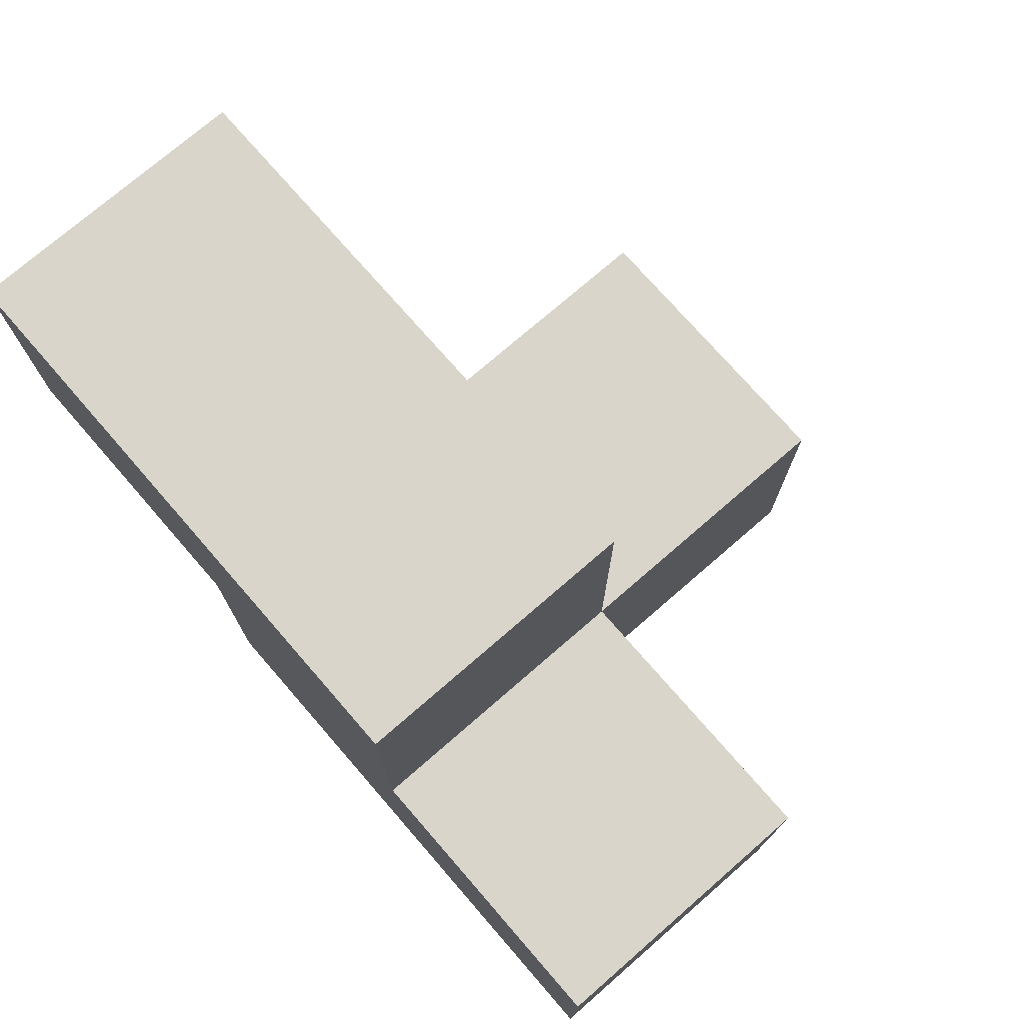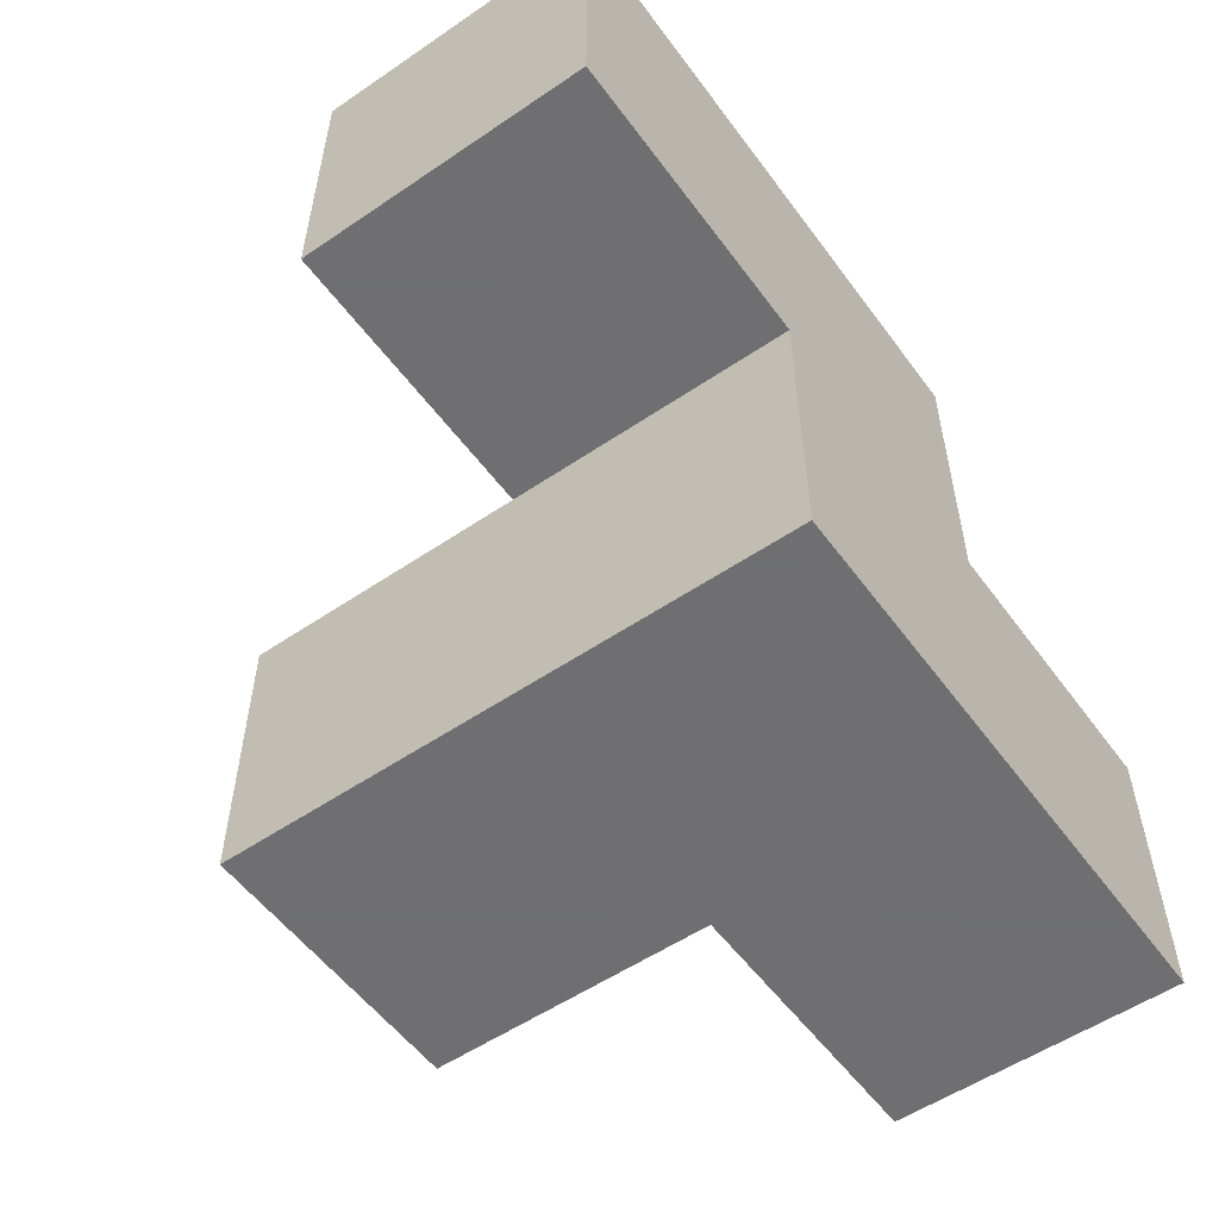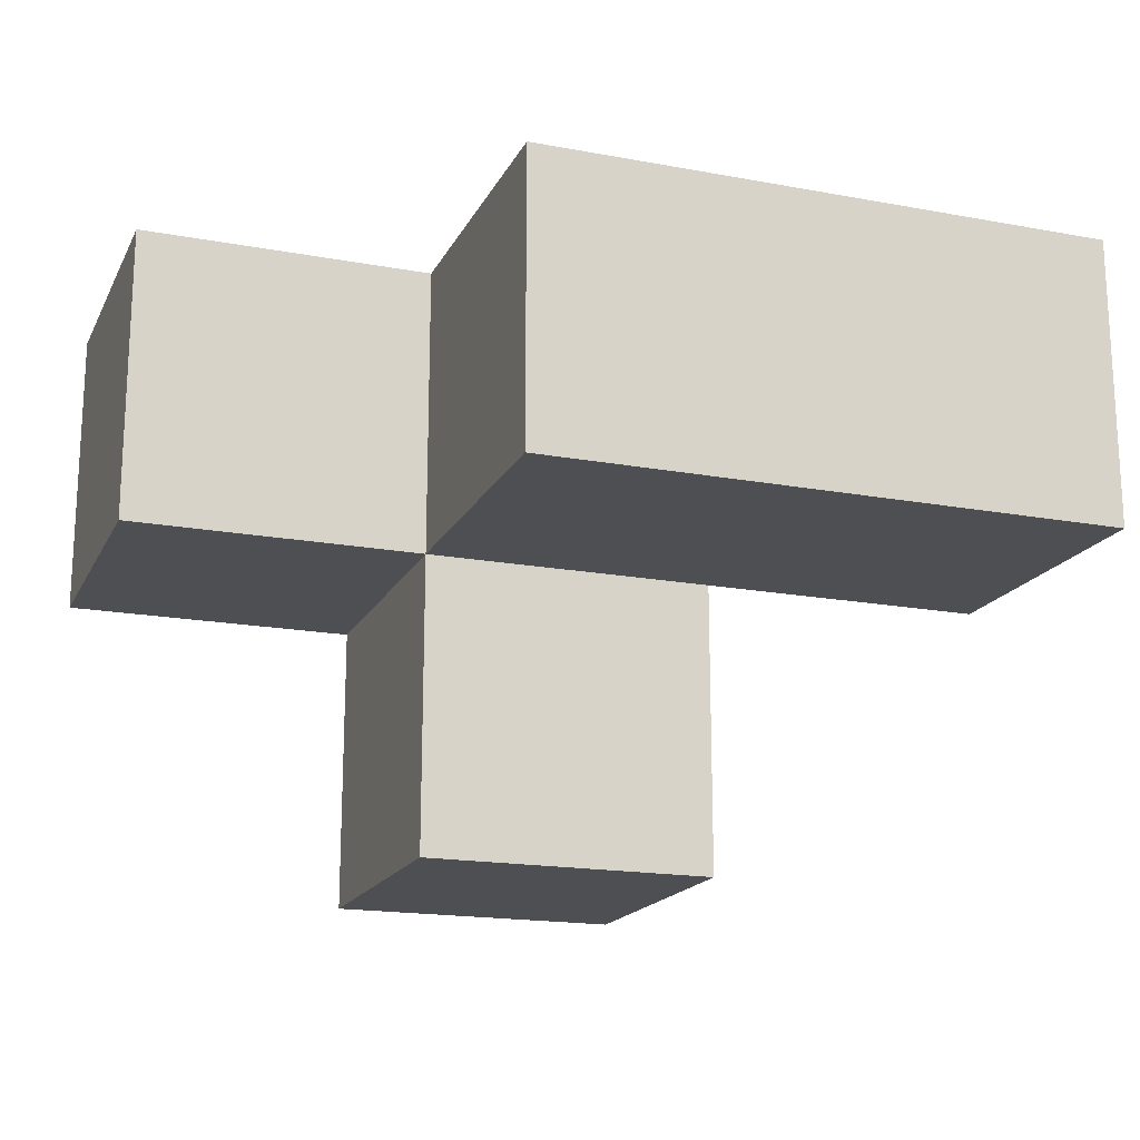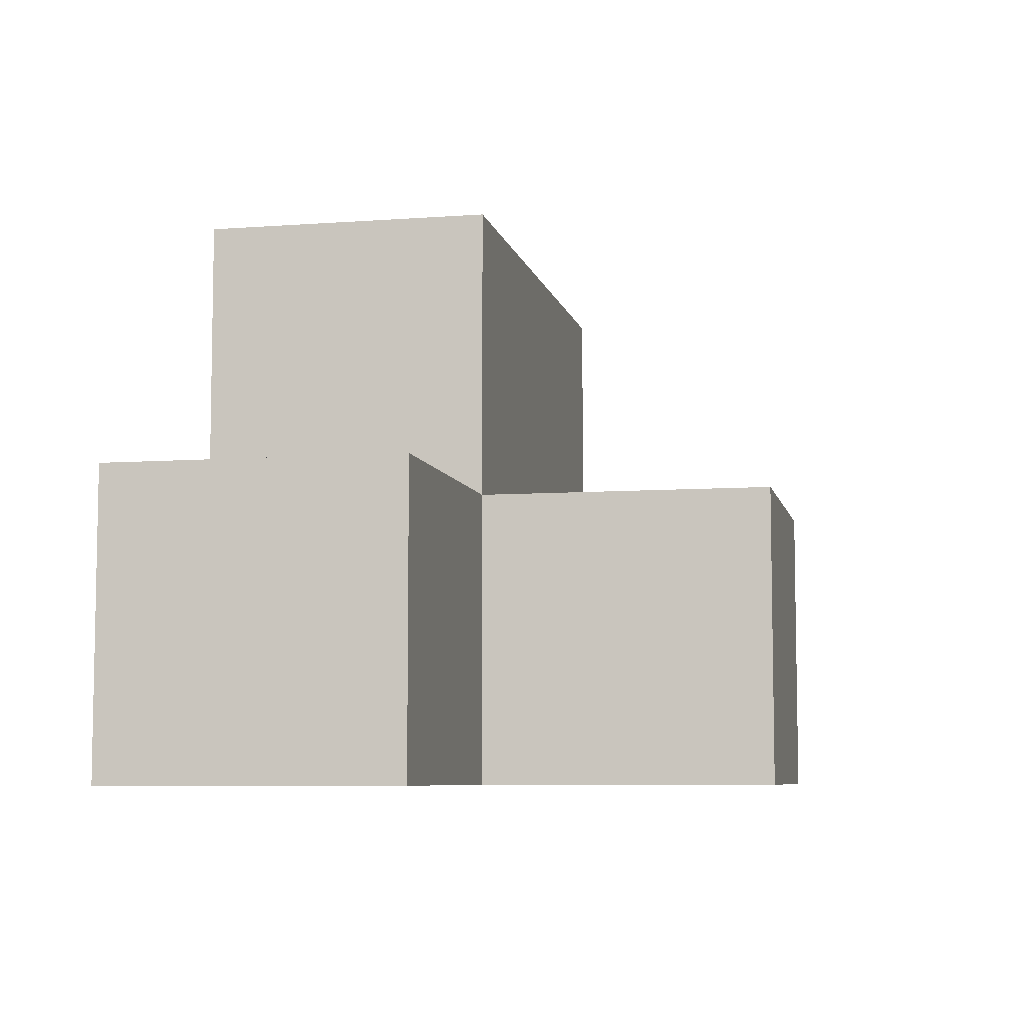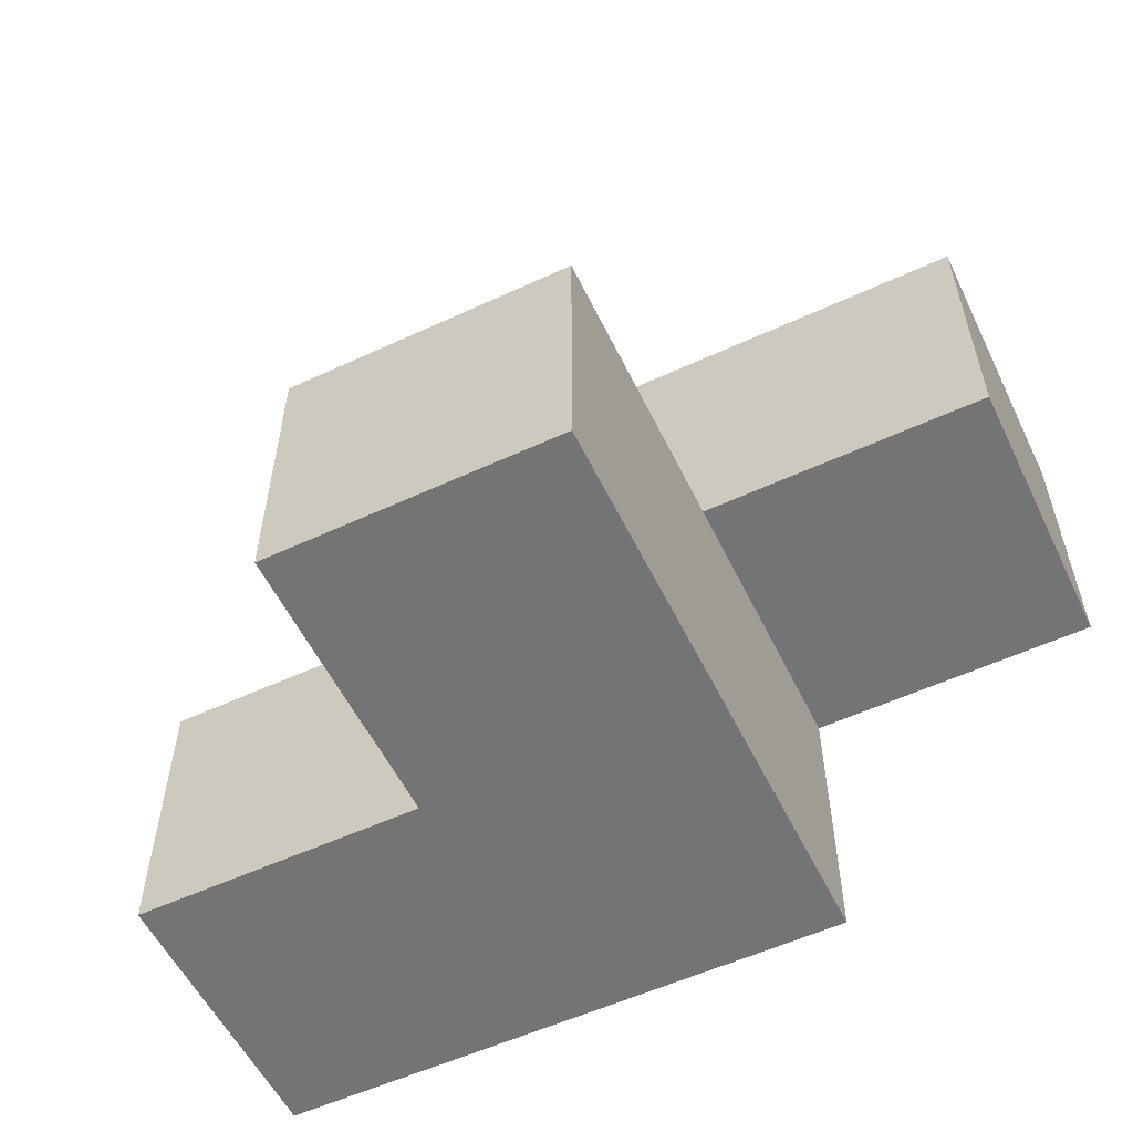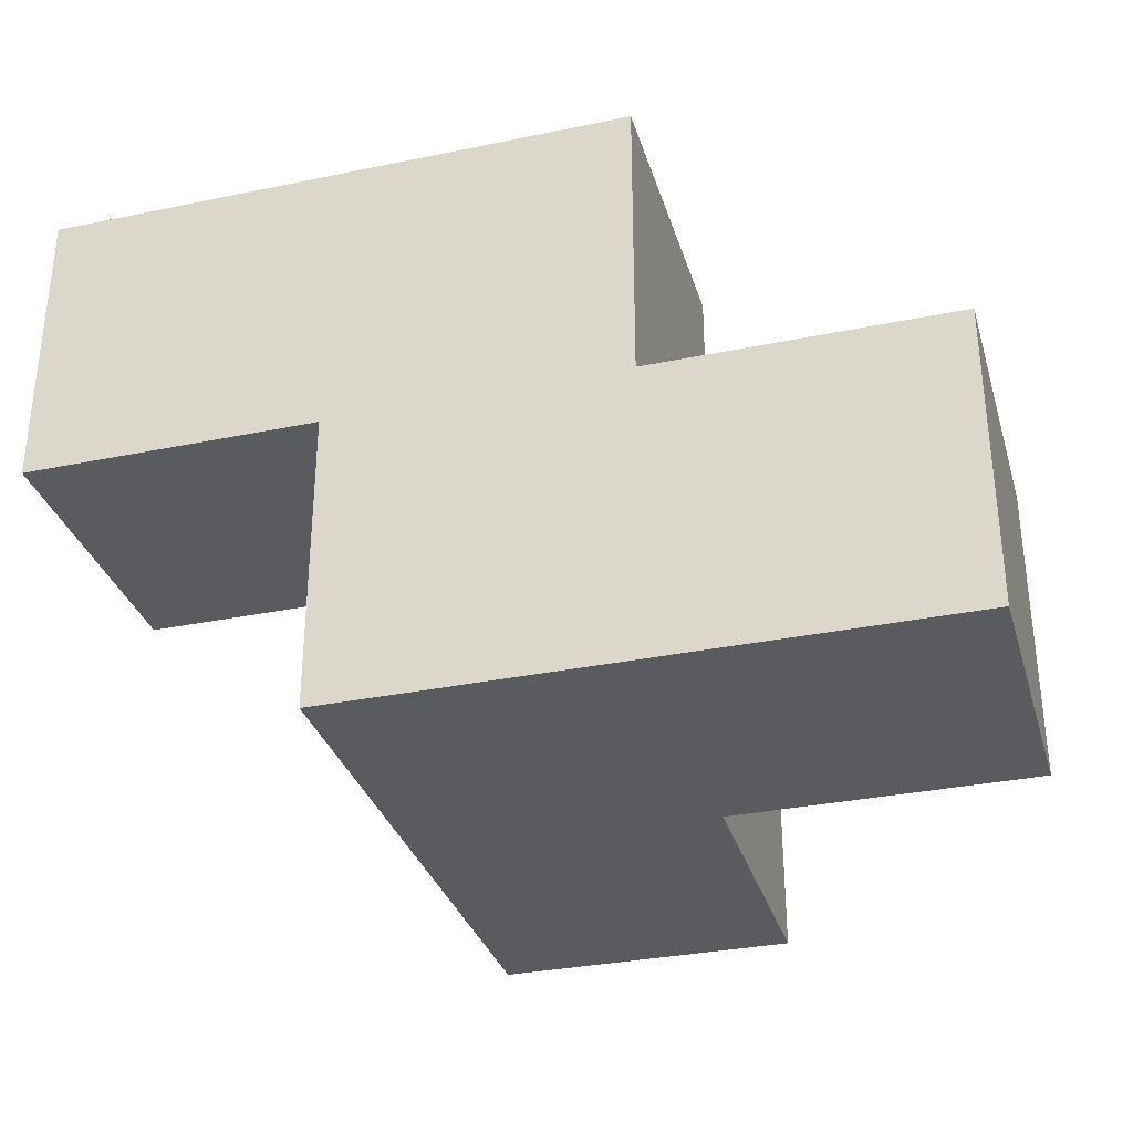
<metadata>
{"format":"obj","ext":"obj","renderer":"f3d","projection":"perspective","resolution":1024,"background":"white","views":[{"elev":74.4,"azim":-131.0,"up":"+Z"},{"elev":-54.7,"azim":125.7,"up":"+Z"},{"elev":-17.8,"azim":-19.9,"up":"+Y"},{"elev":-7.0,"azim":-78.0,"up":"+Z"},{"elev":-56.2,"azim":25.8,"up":"+Z"},{"elev":-32.5,"azim":-164.0,"up":"+Z"}]}
</metadata>
<code>
v 2.005 0.0125 1.999
v 2.005 1.992 1.999
v 2.005 1.002 2.989
v 2.995 1.992 1.009
v 1.015 1.992 1.999
v 2.995 1.002 1.999
v 3.985 1.002 1.999
v 2.005 0.0125 1.009
v 2.005 1.002 1.999
v 2.005 1.992 1.009
v 3.985 1.992 2.989
v 2.995 1.002 1.009
v 1.015 1.992 1.009
v 2.995 1.992 2.989
v 1.015 1.002 1.999
v 2.995 0.0125 1.999
v 3.985 1.992 1.999
v 2.005 1.992 2.989
v 2.005 1.002 1.009
v 2.995 1.002 2.989
v 2.995 1.992 1.999
v 3.985 1.002 2.989
v 2.995 0.0125 1.009
v 1.015 1.002 1.009
f 12 19 4
f 10 4 19
f 4 10 21
f 2 21 10
f 12 4 6
f 21 6 4
f 19 24 10
f 13 10 24
f 15 9 5
f 2 5 9
f 24 19 15
f 9 15 19
f 10 13 2
f 5 2 13
f 13 24 5
f 15 5 24
f 3 20 18
f 14 18 20
f 9 6 3
f 20 3 6
f 21 2 14
f 18 14 2
f 2 9 18
f 3 18 9
f 23 8 12
f 19 12 8
f 1 16 9
f 6 9 16
f 8 23 1
f 16 1 23
f 19 8 9
f 1 9 8
f 23 12 16
f 6 16 12
f 7 6 17
f 21 17 6
f 20 22 14
f 11 14 22
f 6 7 20
f 22 20 7
f 17 21 11
f 14 11 21
f 7 17 22
f 11 22 17

</code>
